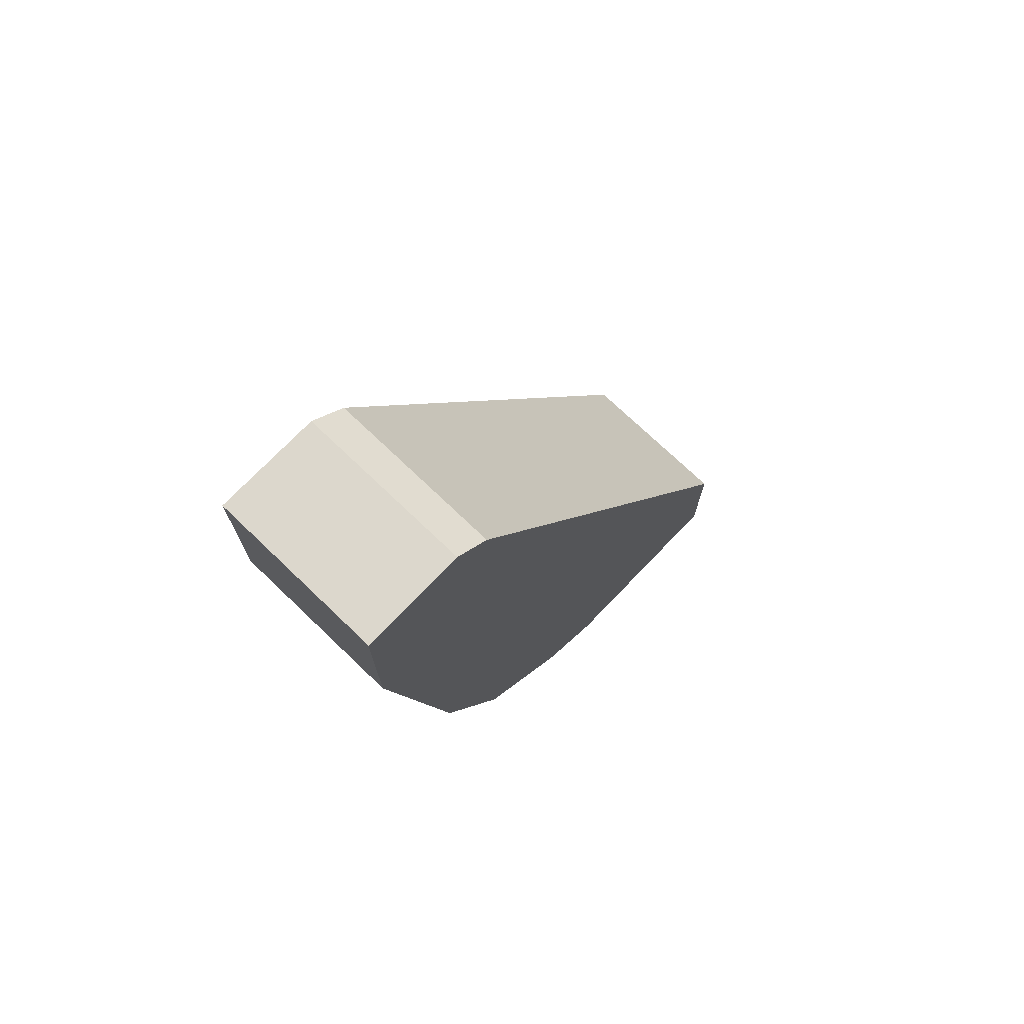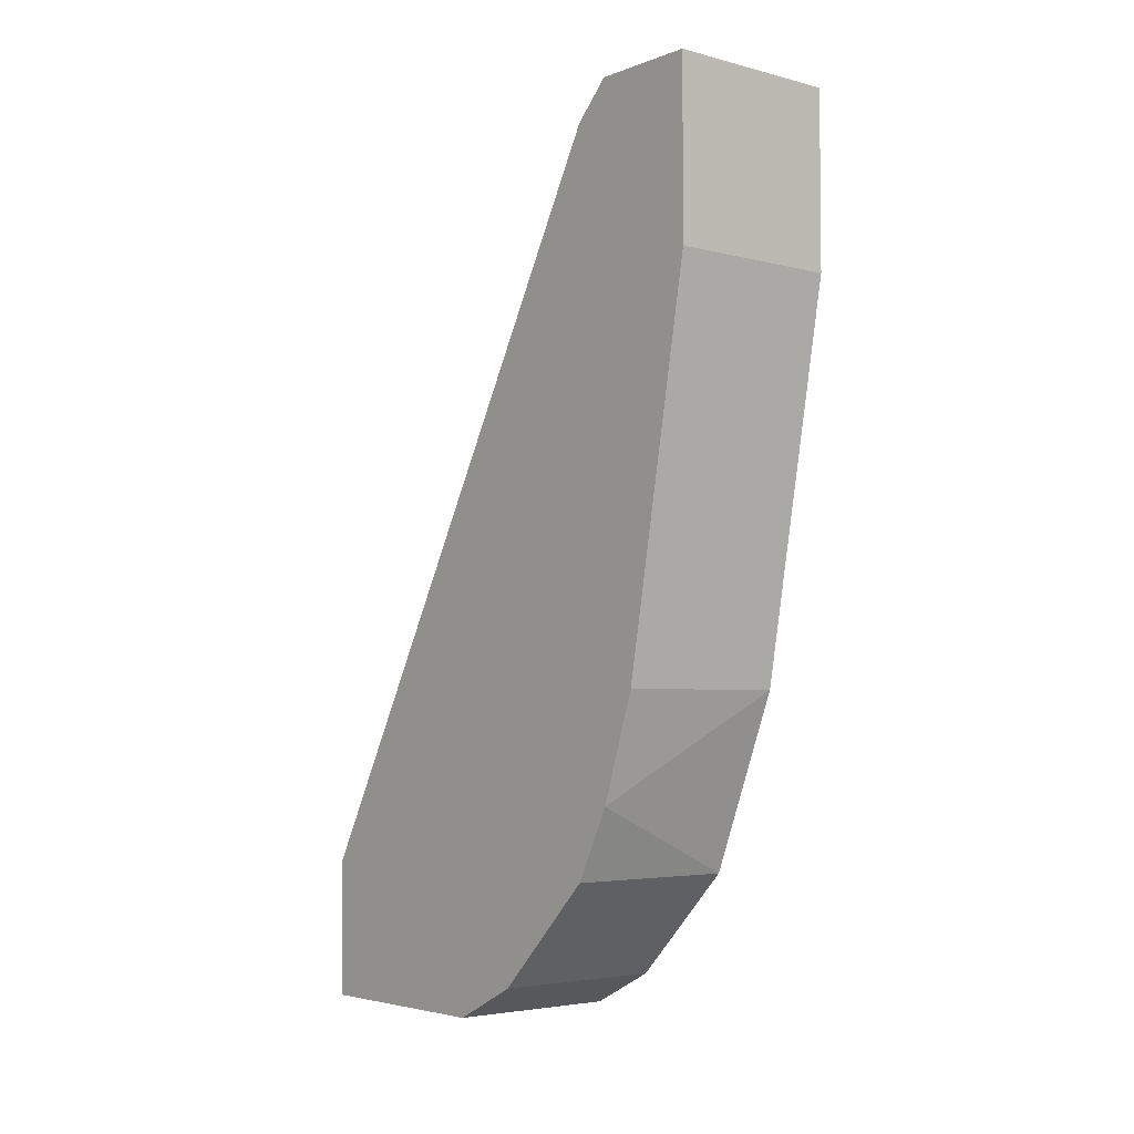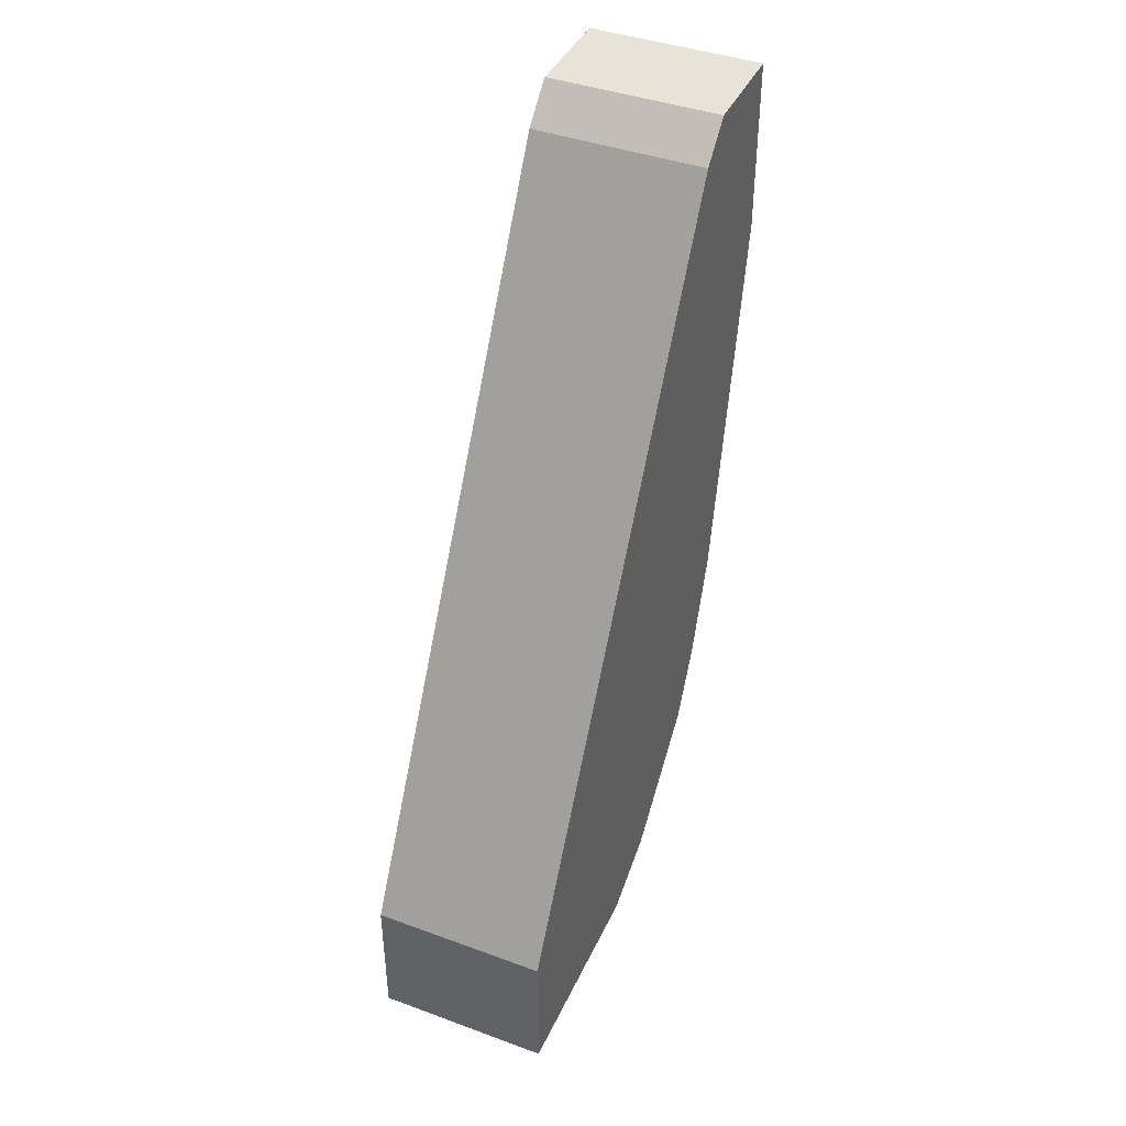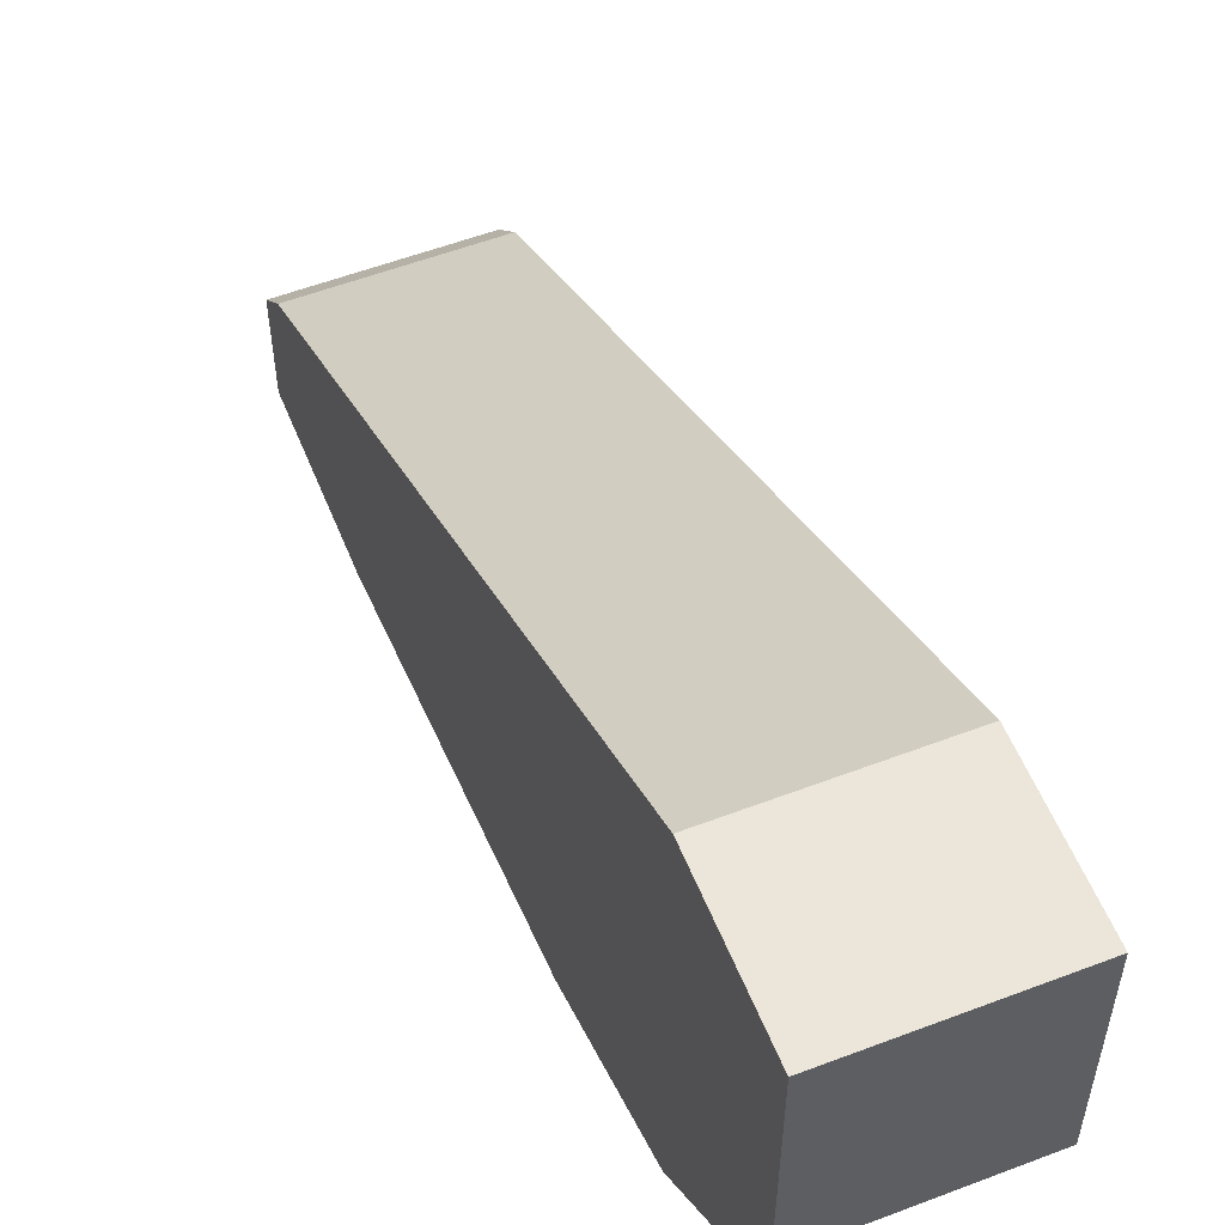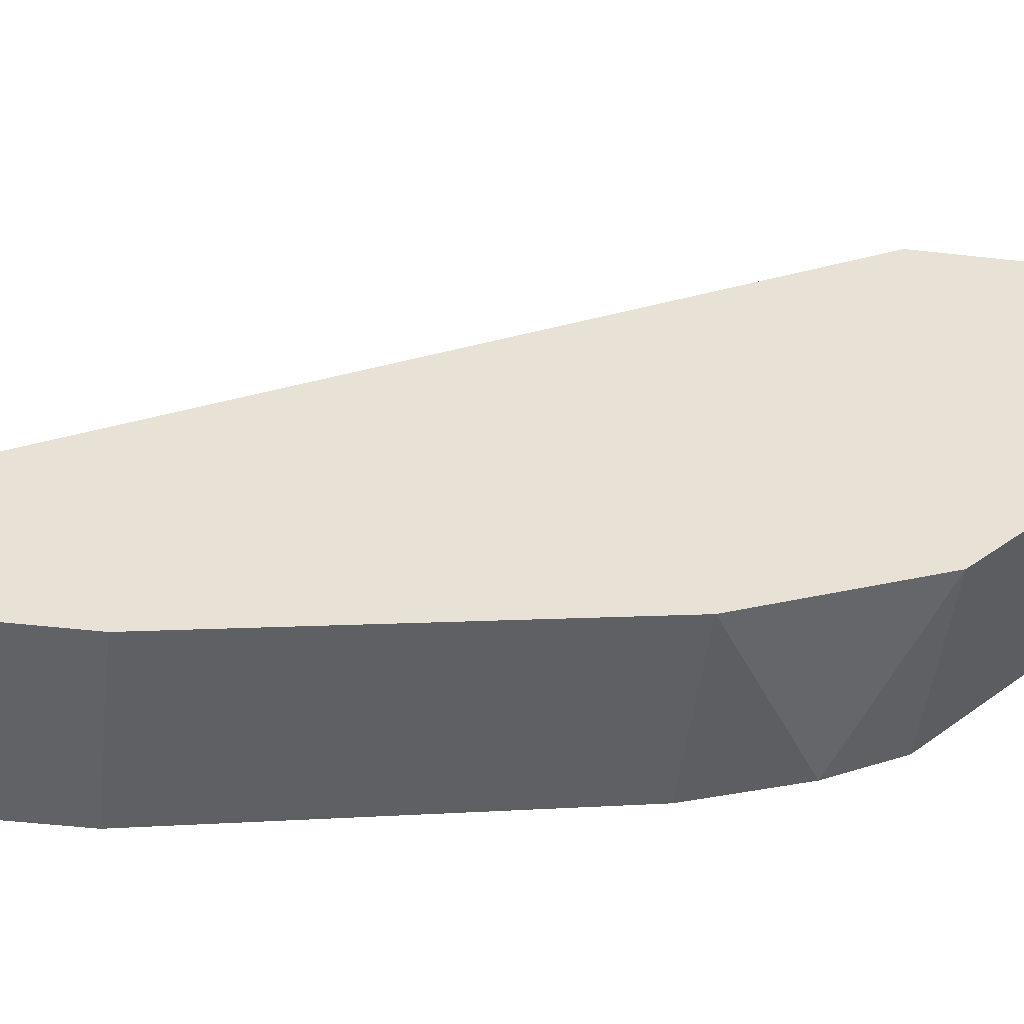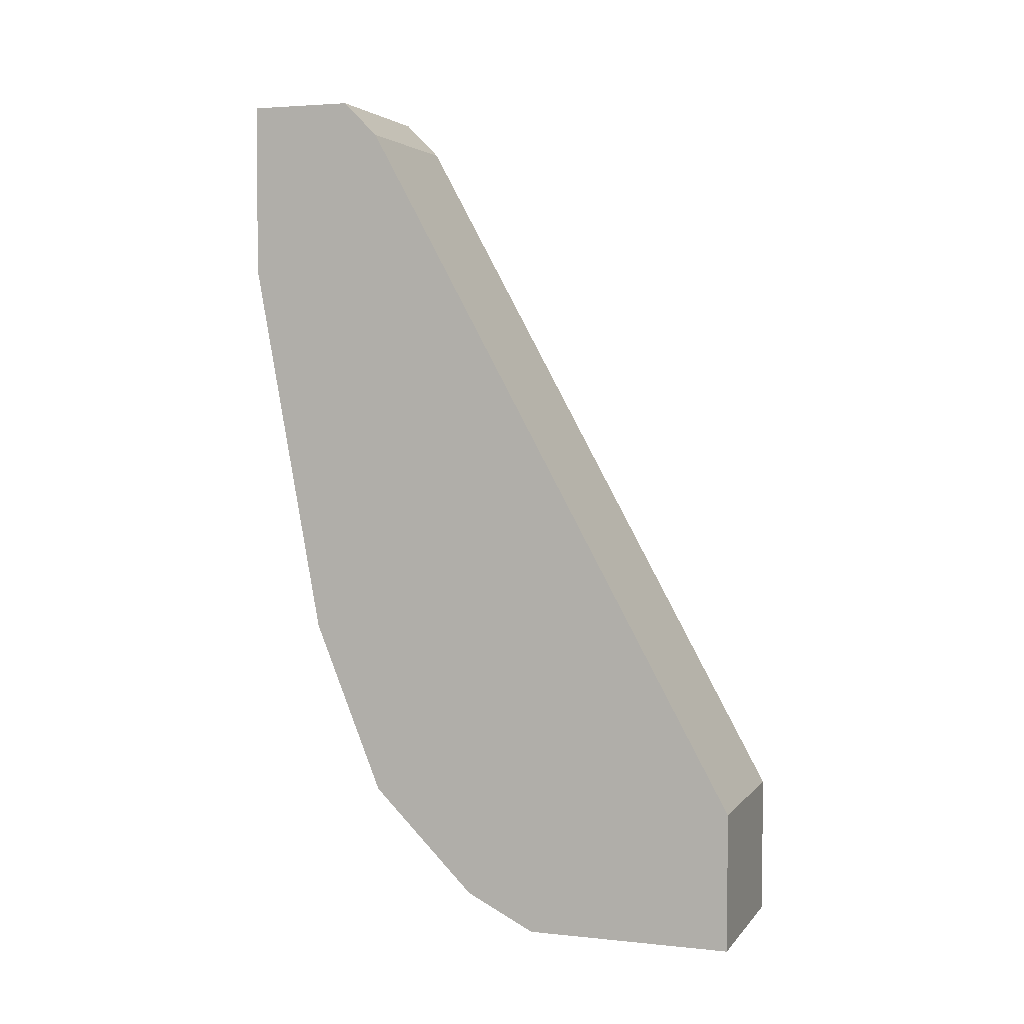
<metadata>
{"format":"obj","ext":"obj","renderer":"f3d","projection":"perspective","resolution":1024,"background":"white","views":[{"elev":72.9,"azim":-136.2,"up":"+Y"},{"elev":-4.1,"azim":140.1,"up":"+Y"},{"elev":41.8,"azim":23.7,"up":"+Y"},{"elev":55.7,"azim":-21.8,"up":"+Z"},{"elev":-50.7,"azim":-97.0,"up":"+Z"},{"elev":3.5,"azim":-70.6,"up":"+Y"}]}
</metadata>
<code>
v 0.001834 0.002281 -0.02521
v 0.001834 0.002281 -0.02782
v 0.001834 -0.01598 -0.01478
v 0.001834 -0.01598 -0.02434
v 0.001834 -0.01859 -0.02174
v 0.001834 -0.01946 -0.01478
v 0.001834 -0.01946 -0.02
v 0.001834 -0.01163 -0.02608
v 0.001834 -0.01424 -0.02521
v 0.001834 0.00141 -0.02434
v 0.001834 -0.002069 -0.02782
v -0.002512 0.002281 -0.02521
v -0.002512 0.002281 -0.02782
v -0.002512 -0.01598 -0.01478
v -0.002512 -0.01598 -0.02434
v -0.002512 -0.01859 -0.02174
v -0.002512 -0.01946 -0.01478
v -0.002512 -0.01946 -0.02
v -0.002512 -0.01163 -0.02608
v -0.002512 0.00141 -0.02434
v -0.002512 -0.002069 -0.02782
f 1 11 2
f 13 1 2
f 1 3 4
f 3 1 10
f 1 4 11
f 1 20 10
f 1 13 12
f 20 1 12
f 11 13 2
f 4 3 6
f 3 14 6
f 20 3 10
f 14 3 20
f 4 7 5
f 16 4 5
f 4 6 7
f 8 4 9
f 11 4 8
f 4 15 9
f 15 4 16
f 7 16 5
f 6 18 7
f 6 14 17
f 18 6 17
f 7 18 16
f 19 8 9
f 19 11 8
f 15 19 9
f 13 11 21
f 11 19 21
f 13 20 12
f 19 14 13
f 13 14 20
f 19 13 21
f 14 18 17
f 14 19 18
f 18 15 16
f 18 19 15

</code>
